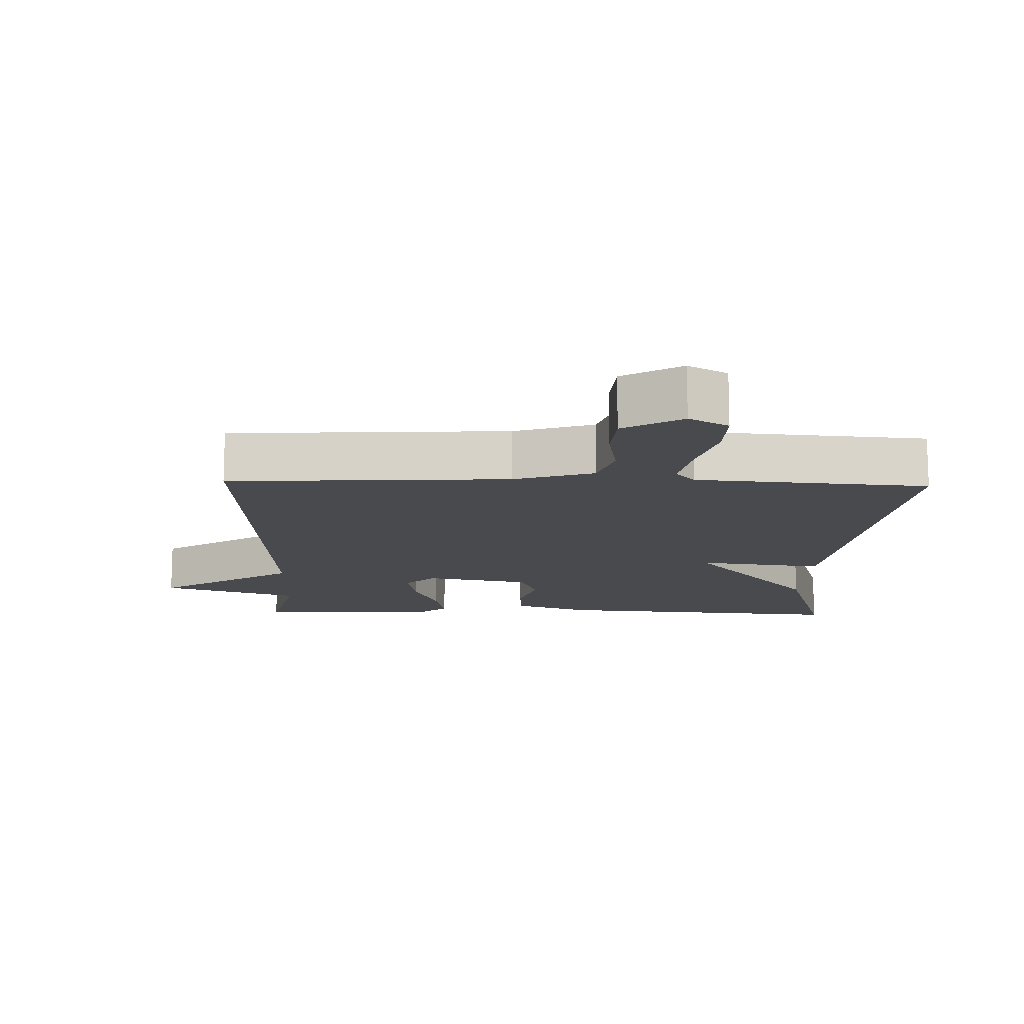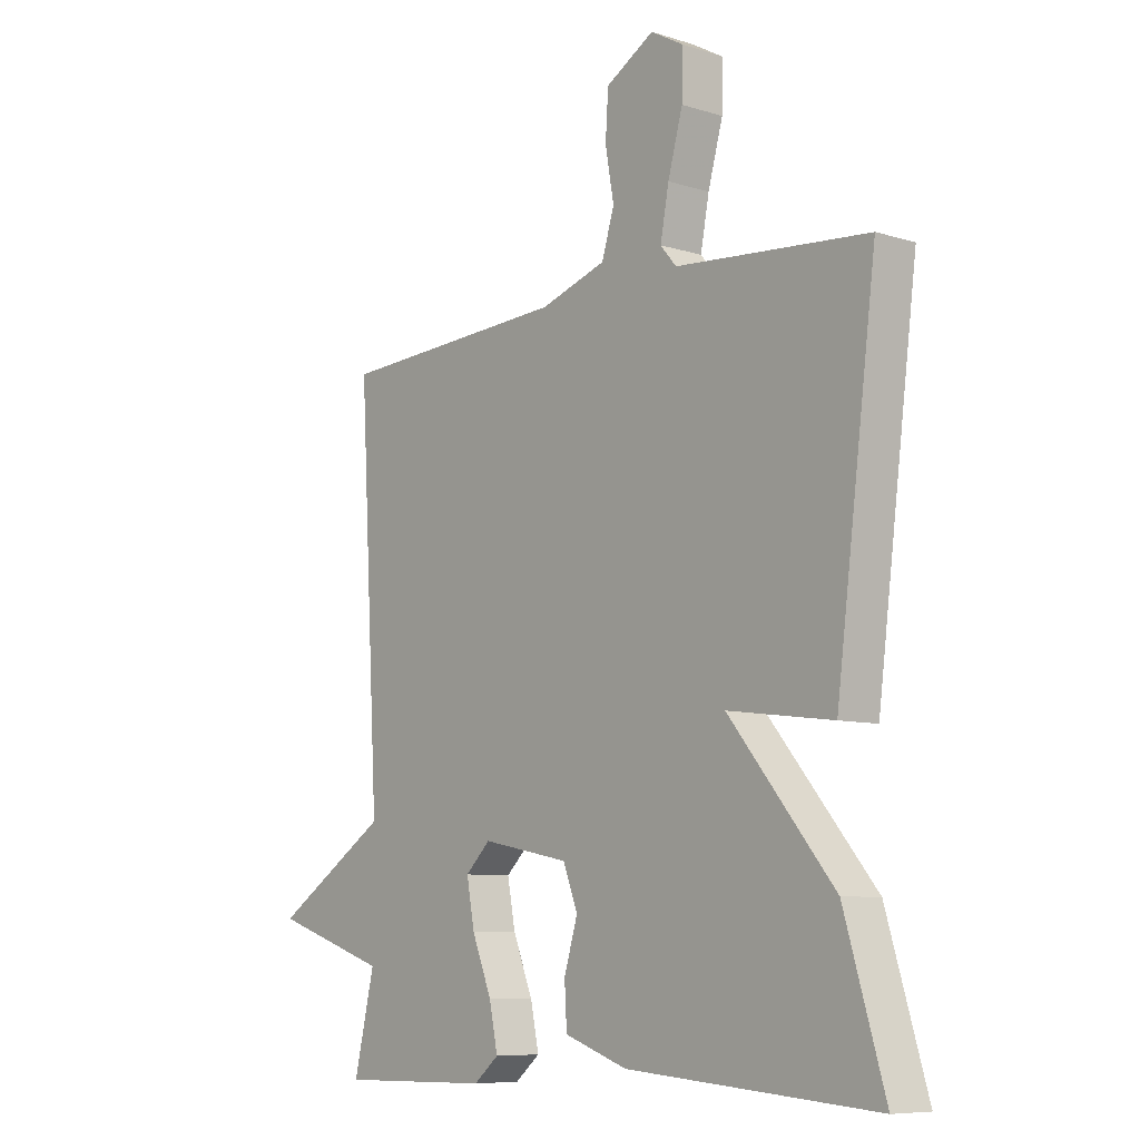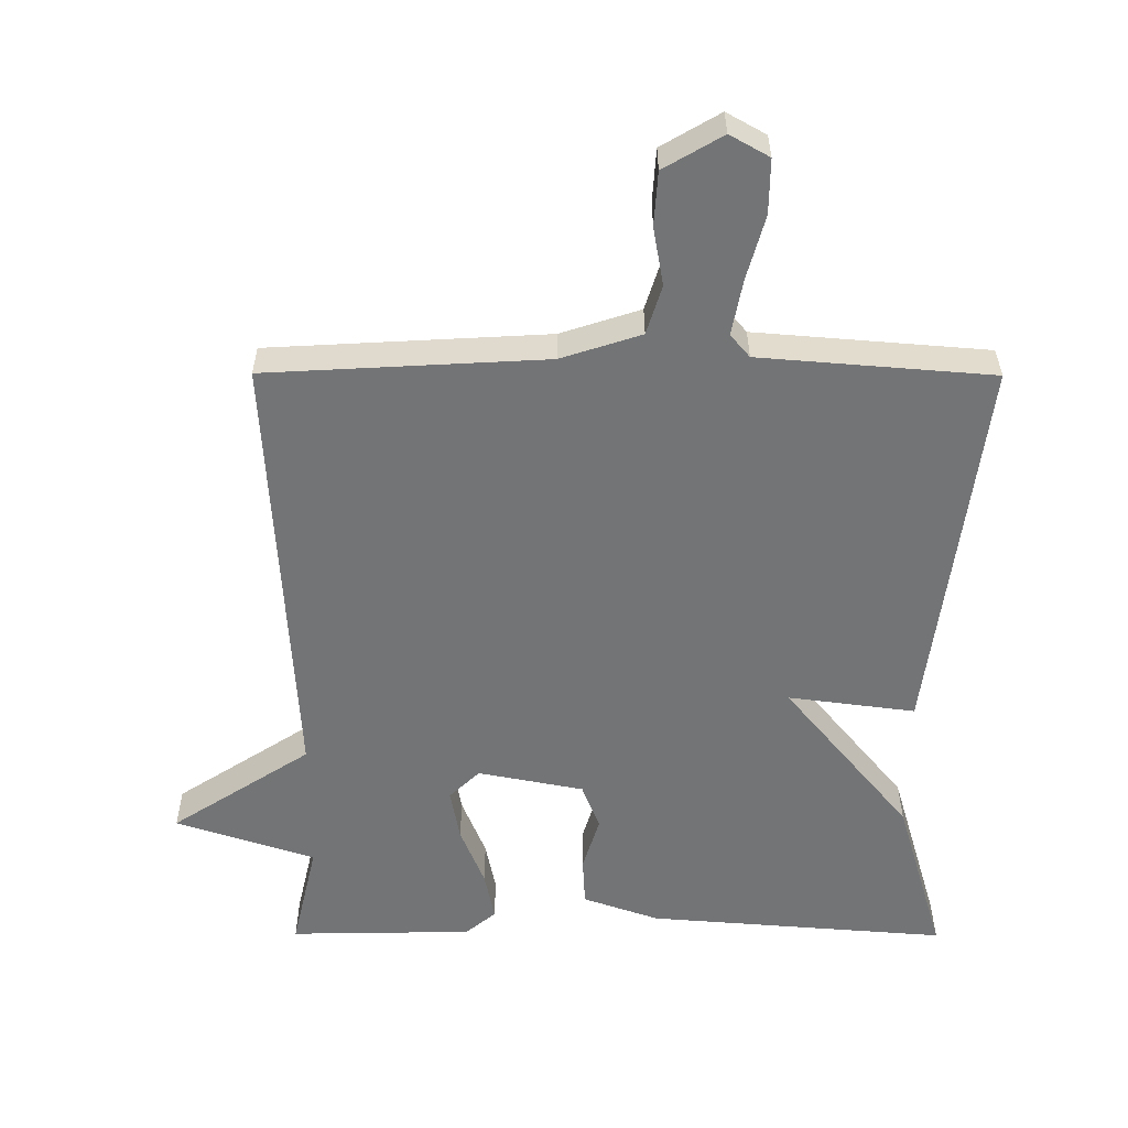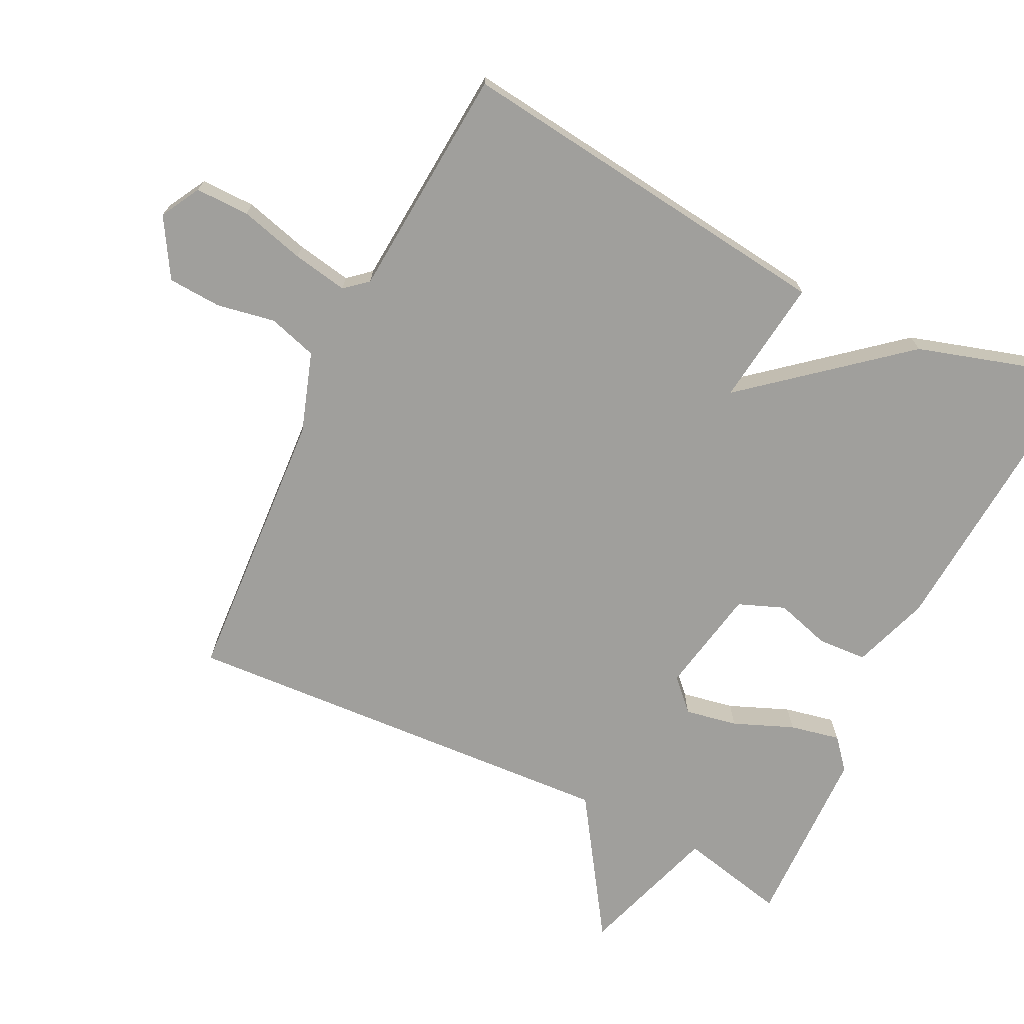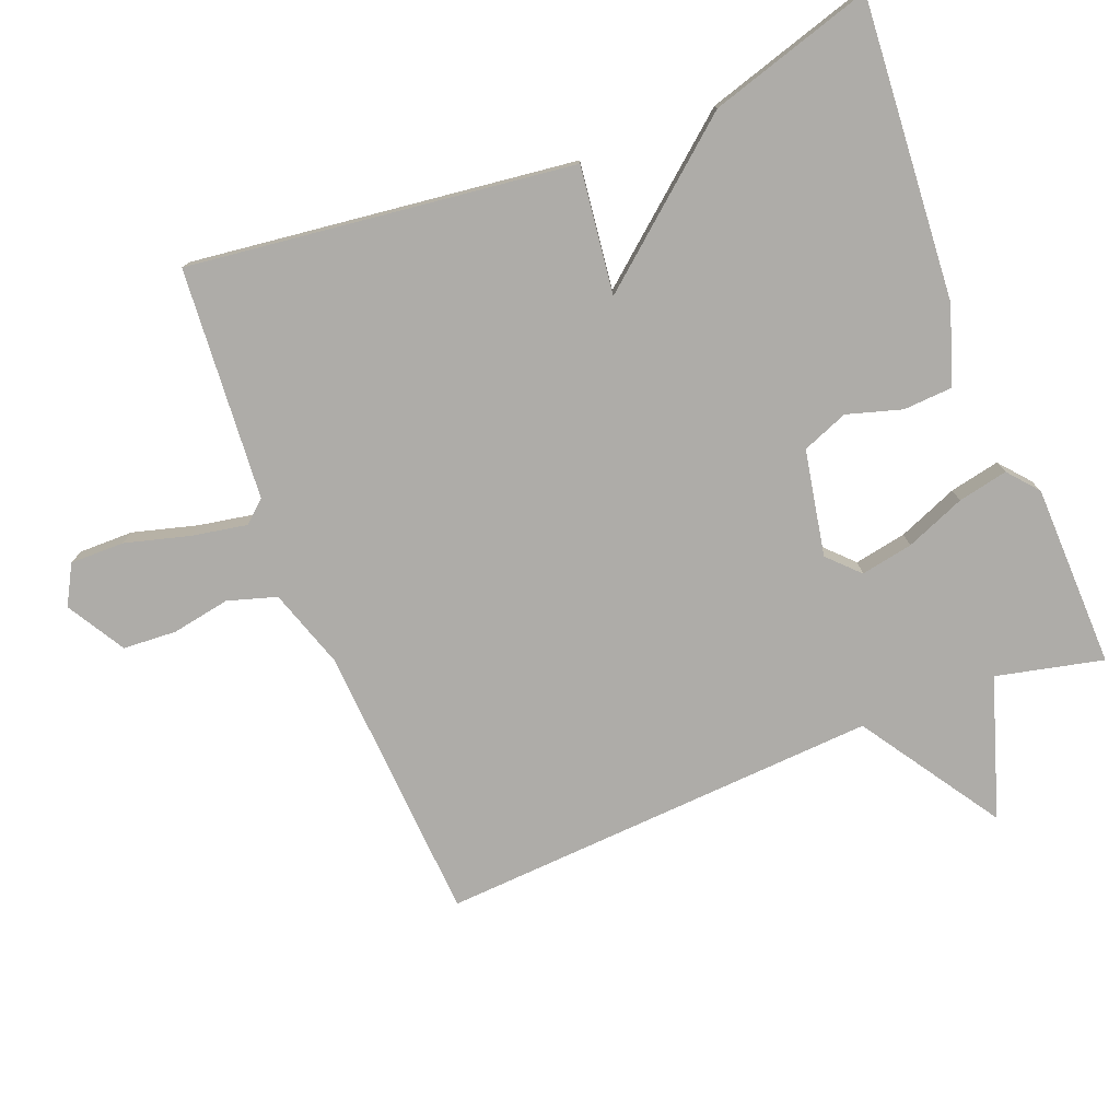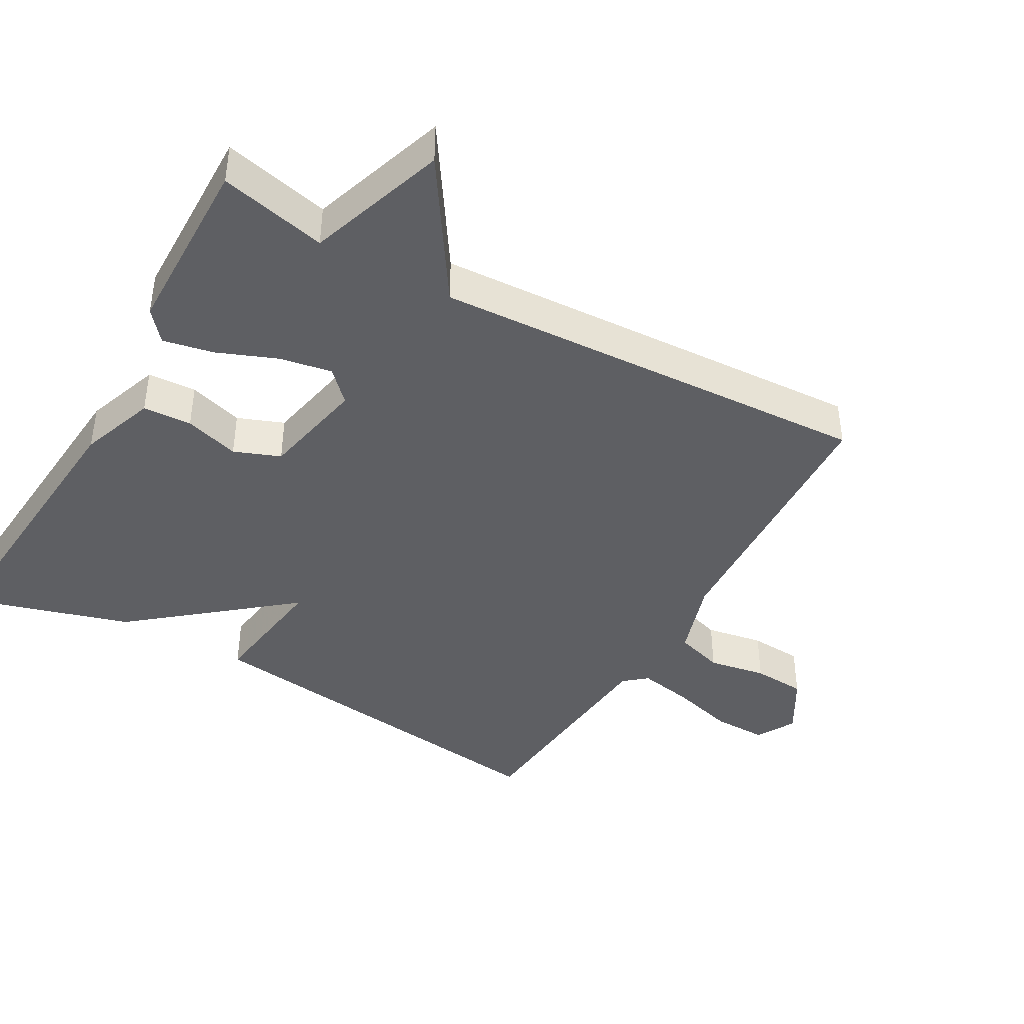
<metadata>
{"format":"obj","ext":"obj","renderer":"f3d","projection":"perspective","resolution":1024,"background":"white","views":[{"elev":-13.2,"azim":-1.7,"up":"+Y"},{"elev":-8.2,"azim":49.5,"up":"+Z"},{"elev":-56.2,"azim":-0.2,"up":"+Y"},{"elev":-71.2,"azim":64.1,"up":"+Y"},{"elev":-76.9,"azim":111.7,"up":"+Y"},{"elev":-41.7,"azim":-119.7,"up":"+Y"}]}
</metadata>
<code>
v -0.5 0.07 -0.5
v -0.464 0.07 -0.344
v -0.667 0.07 -0.277
v -0.464 0.07 -0.144
v -0.5 0.07 0.5
v -0.094 0.07 0.523
v 0.022 0.07 0.561
v 0.044 0.07 0.632
v 0.029 0.07 0.717
v 0.034 0.07 0.795
v 0.119 0.07 0.845
v 0.176 0.07 0.813
v 0.175 0.07 0.734
v 0.149 0.07 0.64
v 0.134 0.07 0.56
v 0.162 0.07 0.527
v 0.5 0.07 0.5
v 0.429 0.07 -0.061
v 0.244 0.07 -0.037
v 0.429 0.07 -0.261
v 0.5 0.07 -0.5
v 0.062 0.07 -0.466
v -0.049 0.07 -0.427
v -0.053 0.07 -0.356
v -0.029 0.07 -0.276
v -0.055 0.07 -0.209
v -0.209 0.07 -0.179
v -0.253 0.07 -0.222
v -0.239 0.07 -0.298
v -0.204 0.07 -0.385
v -0.189 0.07 -0.458
v -0.233 0.07 -0.495
v -0.5 0 -0.5
v -0.464 0 -0.344
v -0.667 0 -0.277
v -0.464 0 -0.144
v -0.5 0 0.5
v -0.094 0 0.523
v 0.022 0 0.561
v 0.044 0 0.632
v 0.029 0 0.717
v 0.034 0 0.795
v 0.119 0 0.845
v 0.176 0 0.813
v 0.175 0 0.734
v 0.149 0 0.64
v 0.134 0 0.56
v 0.162 0 0.527
v 0.5 0 0.5
v 0.429 0 -0.061
v 0.244 0 -0.037
v 0.429 0 -0.261
v 0.5 0 -0.5
v 0.062 0 -0.466
v -0.049 0 -0.427
v -0.053 0 -0.356
v -0.029 0 -0.276
v -0.055 0 -0.209
v -0.209 0 -0.179
v -0.253 0 -0.222
v -0.239 0 -0.298
v -0.204 0 -0.385
v -0.189 0 -0.458
v -0.233 0 -0.495
f 32 1 2
f 31 32 2
f 30 31 2
f 29 30 2
f 2 3 4
f 29 2 4
f 28 29 4
f 4 5 6
f 28 4 6
f 27 28 6
f 26 27 6 7
f 25 26 7 8
f 23 24 25
f 22 23 25
f 21 22 25
f 20 21 25
f 19 20 25
f 19 25 8
f 16 17 18 19
f 15 16 19 8
f 10 11 12
f 9 10 12
f 8 9 12
f 15 8 12
f 14 15 12
f 12 13 14
f 34 33 64
f 34 64 63
f 34 63 62
f 34 62 61
f 36 35 34
f 36 34 61
f 36 61 60
f 38 37 36
f 38 36 60
f 38 60 59
f 39 38 59 58
f 40 39 58 57
f 57 56 55
f 57 55 54
f 57 54 53
f 57 53 52
f 57 52 51
f 40 57 51
f 51 50 49 48
f 40 51 48 47
f 44 43 42
f 44 42 41
f 44 41 40
f 44 40 47
f 44 47 46
f 46 45 44
f 1 33 34 2
f 2 34 35 3
f 3 35 36 4
f 4 36 37 5
f 5 37 38 6
f 6 38 39 7
f 7 39 40 8
f 8 40 41 9
f 9 41 42 10
f 10 42 43 11
f 11 43 44 12
f 12 44 45 13
f 13 45 46 14
f 14 46 47 15
f 15 47 48 16
f 16 48 49 17
f 17 49 50 18
f 18 50 51 19
f 19 51 52 20
f 20 52 53 21
f 21 53 54 22
f 22 54 55 23
f 23 55 56 24
f 24 56 57 25
f 25 57 58 26
f 26 58 59 27
f 27 59 60 28
f 28 60 61 29
f 29 61 62 30
f 30 62 63 31
f 31 63 64 32
f 32 64 33 1

</code>
